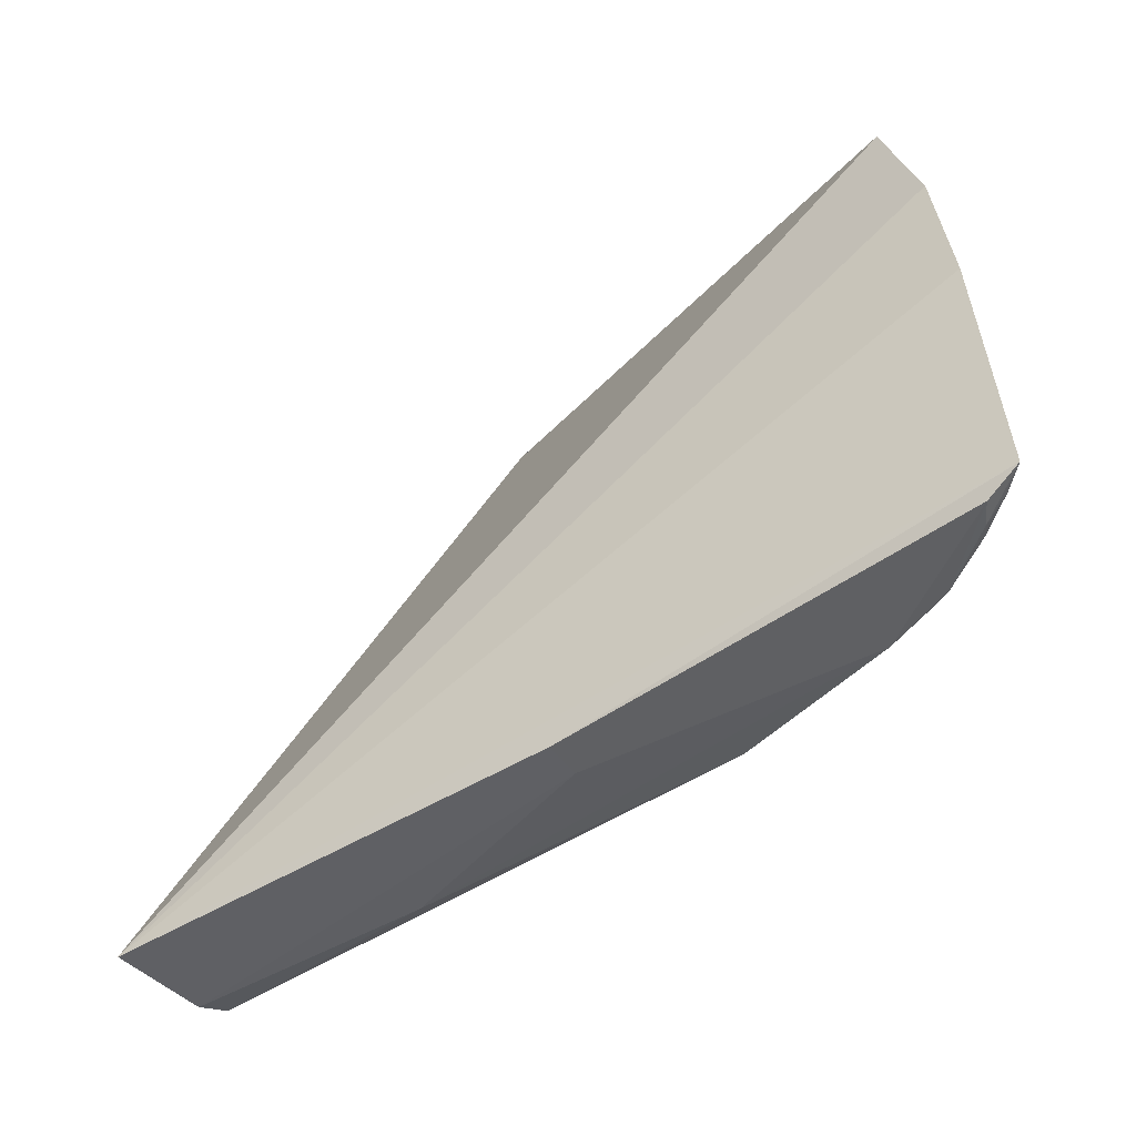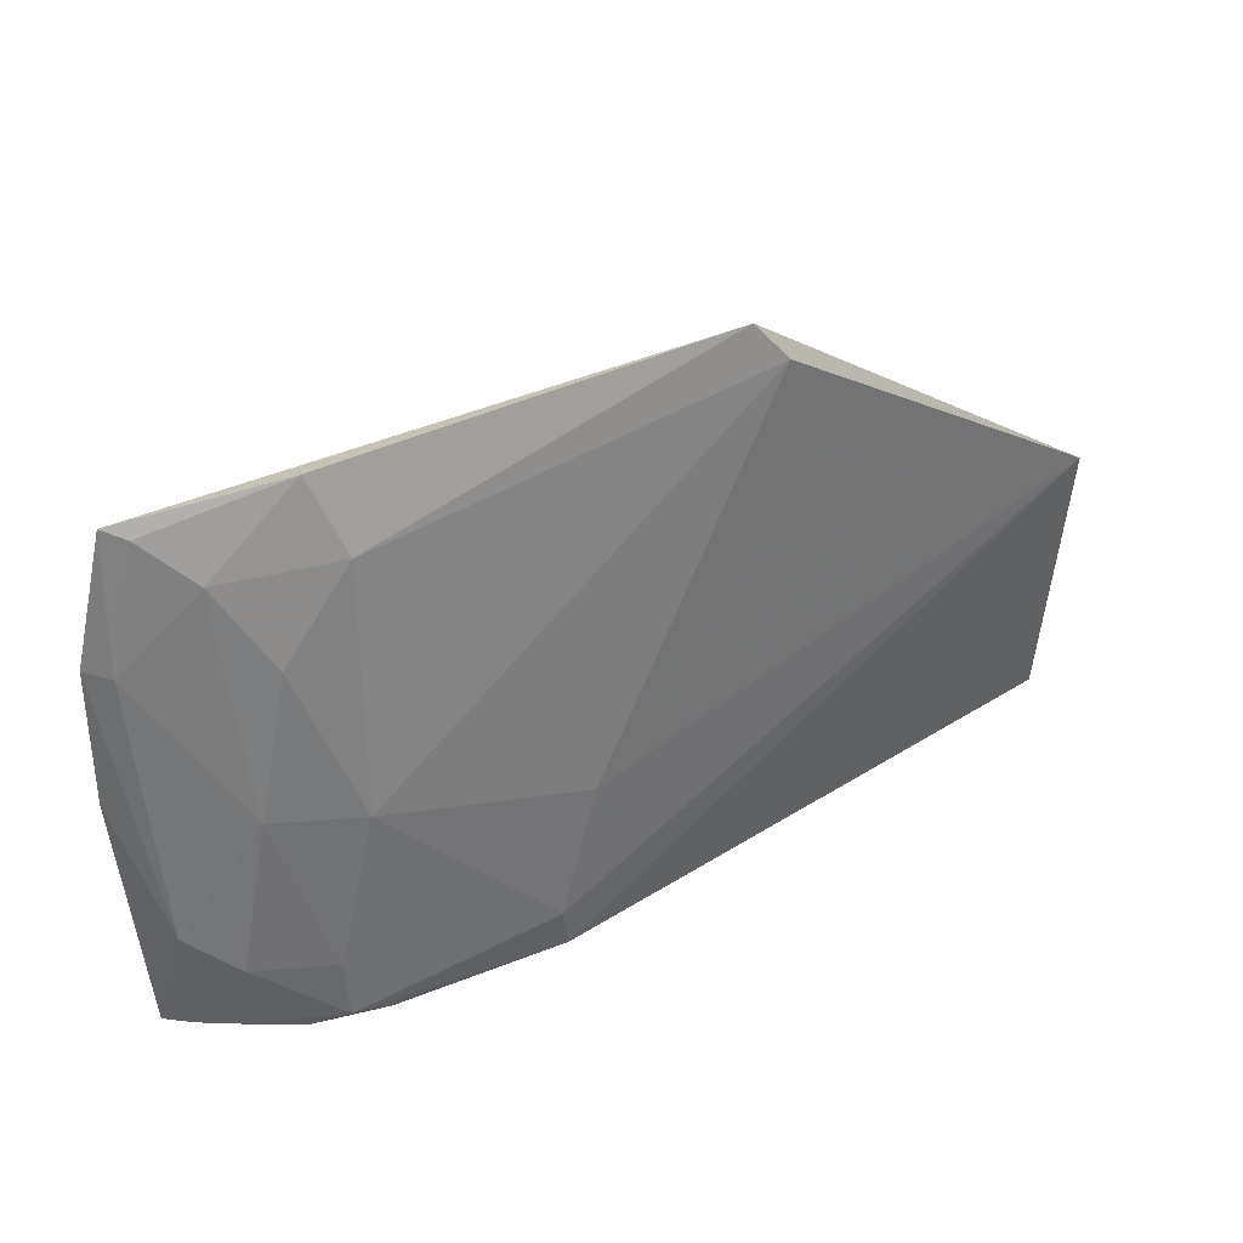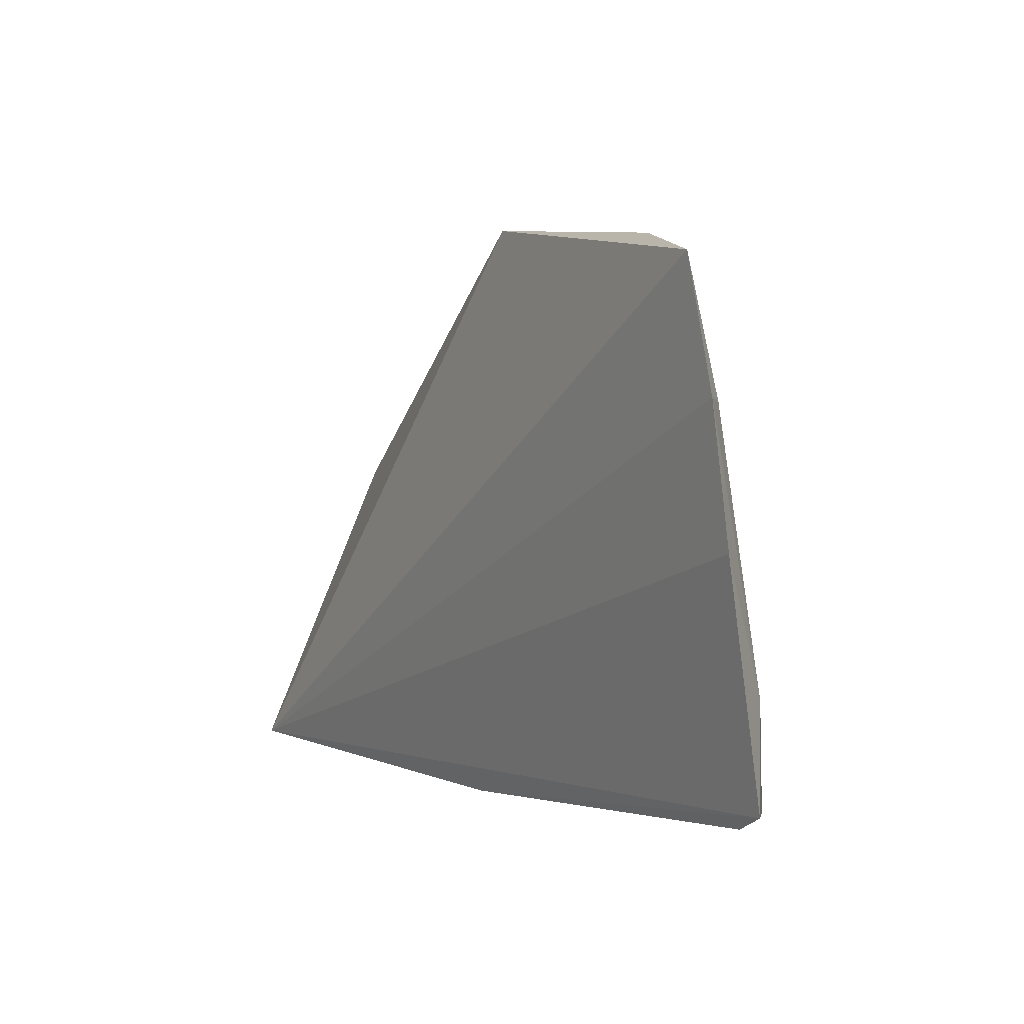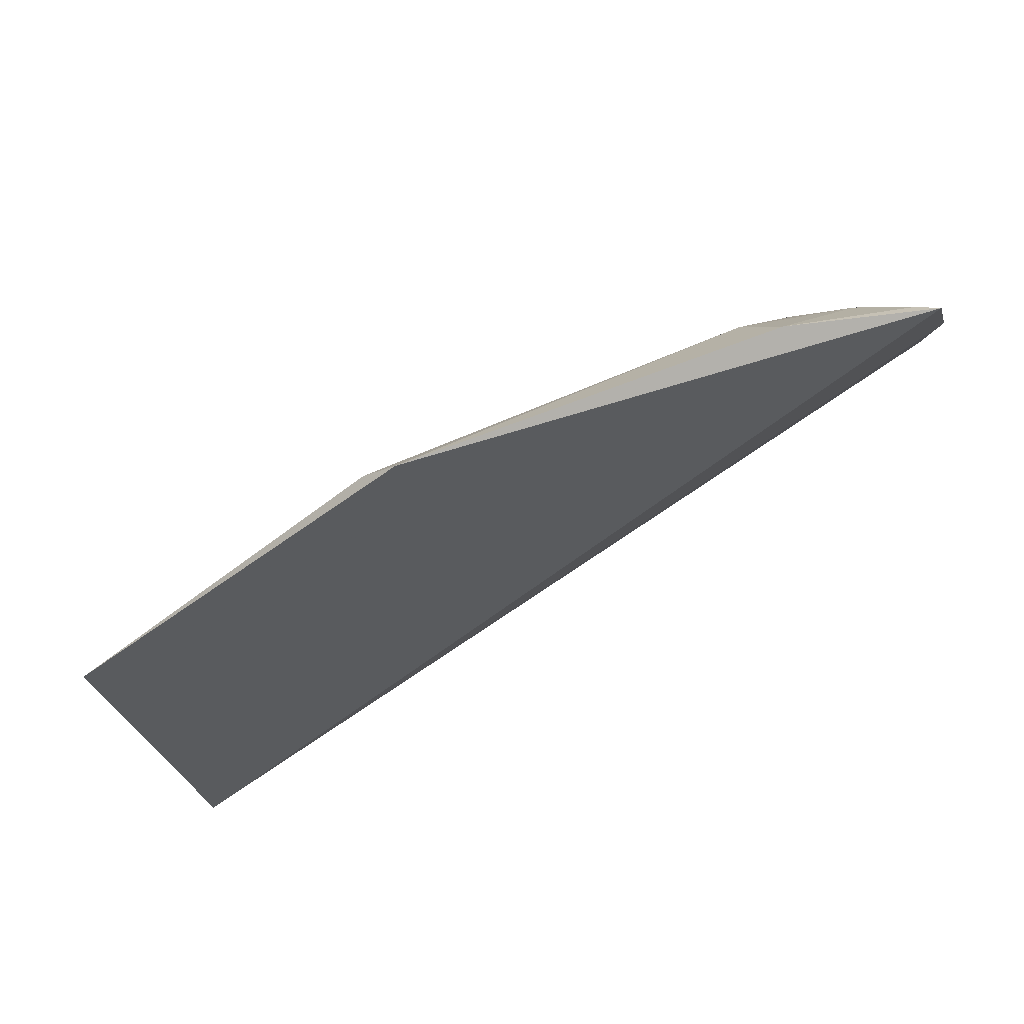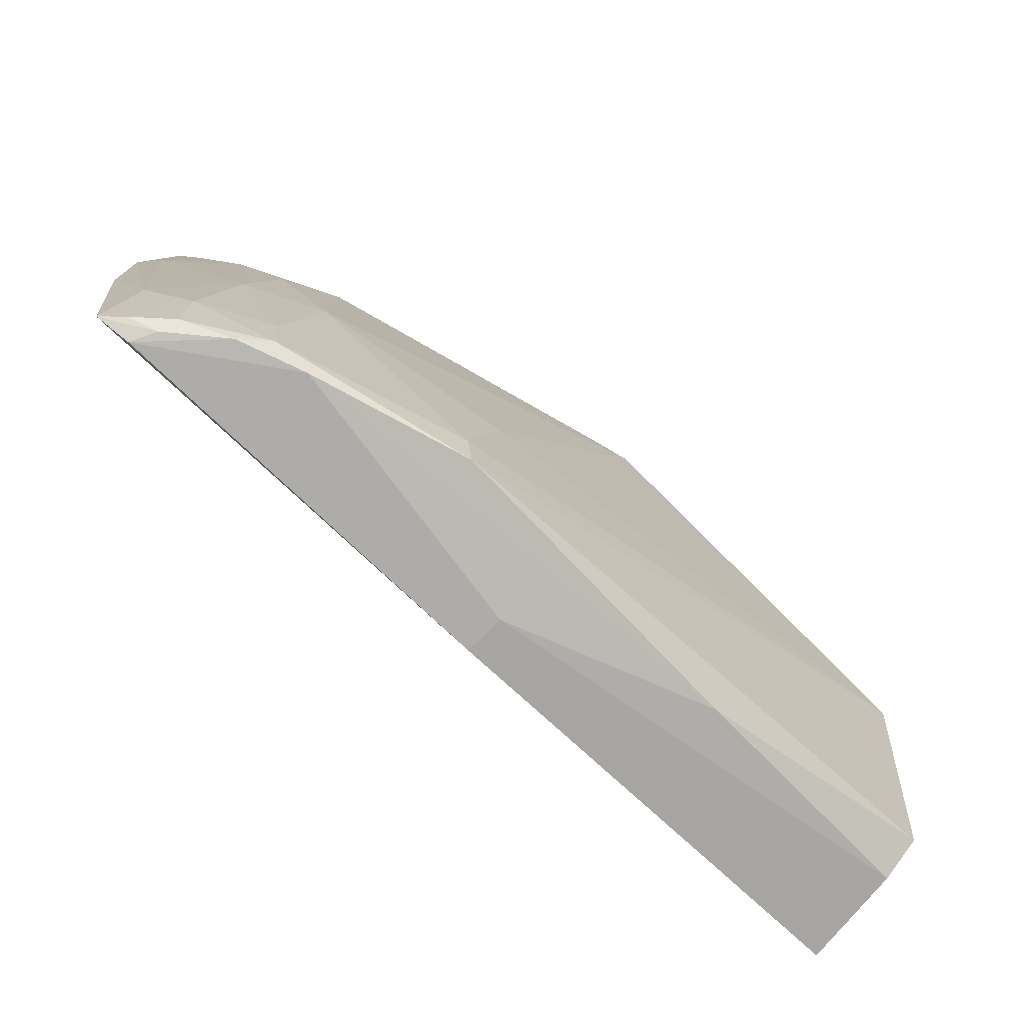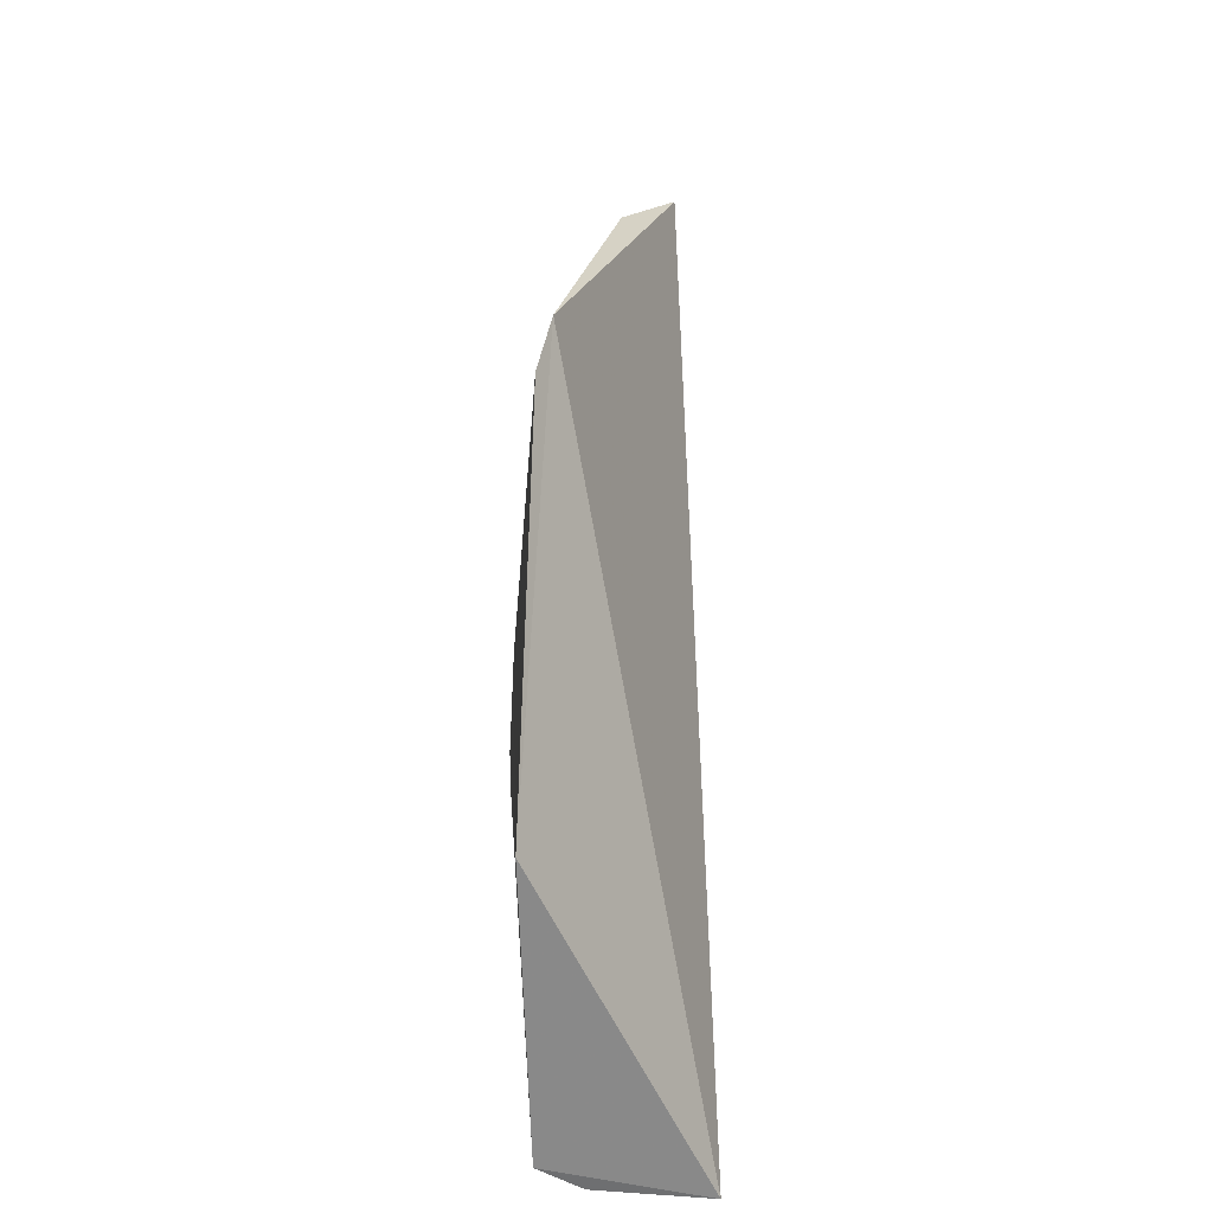
<metadata>
{"format":"obj","ext":"obj","renderer":"f3d","projection":"perspective","resolution":1024,"background":"white","views":[{"elev":-50.3,"azim":32.8,"up":"+Z"},{"elev":41.7,"azim":140.1,"up":"+Z"},{"elev":4.7,"azim":55.3,"up":"+Z"},{"elev":79.9,"azim":-34.9,"up":"+Z"},{"elev":-68.9,"azim":136.0,"up":"+Z"},{"elev":23.9,"azim":-95.5,"up":"+Z"}]}
</metadata>
<code>
v 0.1009 0.02131 0.05211
v 0.1162 0.01528 0.03917
v 0.1055 0.02813 0.006564
v 0.0366 0.03019 0.001894
v 0.03581 0.02101 0.001023
v 0.06559 0.03101 0.05056
v 0.1054 0.02369 0.03861
v 0.1132 0.01532 0.05015
v 0.1171 0.01964 0.007053
v 0.07722 0.02083 0.001861
v 0.08766 0.03214 0.005129
v 0.03532 0.03462 0.02867
v 0.09938 0.02432 0.04593
v 0.06798 0.02954 0.05394
v 0.1086 0.02013 0.04567
v 0.1171 0.01627 0.02752
v 0.1119 0.02427 0.01267
v 0.114 0.02032 0.005482
v 0.1019 0.02777 0.02534
v 0.05837 0.03094 0.002698
v 0.03655 0.03374 0.00397
v 0.08445 0.03185 0.01994
v 0.1117 0.01676 0.04927
v 0.1153 0.02112 0.01598
v 0.1088 0.02424 0.02634
v 0.1122 0.02412 0.006784
v 0.1021 0.02842 0.005075
v 0.0882 0.03213 0.008791
v 0.1056 0.02769 0.01188
v 0.07716 0.0245 0.002227
v 0.1147 0.01717 0.03879
v 0.1128 0.02252 0.005783
v 0.1153 0.02145 0.006853
v 0.1081 0.02632 0.005628
f 8 5 2
f 10 5 4
f 10 9 5
f 14 5 8
f 14 12 5
f 14 6 12
f 14 8 1
f 14 13 6
f 14 1 13
f 15 13 1
f 15 7 13
f 16 2 5
f 16 5 9
f 18 9 10
f 19 6 13
f 19 13 7
f 21 4 5
f 21 5 12
f 21 20 4
f 21 12 11
f 21 11 20
f 22 12 6
f 22 6 19
f 23 15 1
f 23 1 8
f 24 16 9
f 24 2 16
f 25 7 15
f 25 24 17
f 25 19 7
f 26 3 17
f 27 11 3
f 27 18 10
f 27 20 11
f 28 19 3
f 28 3 11
f 28 22 19
f 28 11 12
f 28 12 22
f 29 17 3
f 29 3 19
f 29 25 17
f 29 19 25
f 30 10 4
f 30 4 20
f 30 27 10
f 30 20 27
f 31 23 8
f 31 8 2
f 31 2 24
f 31 24 25
f 31 25 15
f 31 15 23
f 32 9 18
f 33 24 9
f 33 32 26
f 33 9 32
f 33 26 17
f 33 17 24
f 34 32 18
f 34 18 27
f 34 27 3
f 34 3 26
f 34 26 32

</code>
